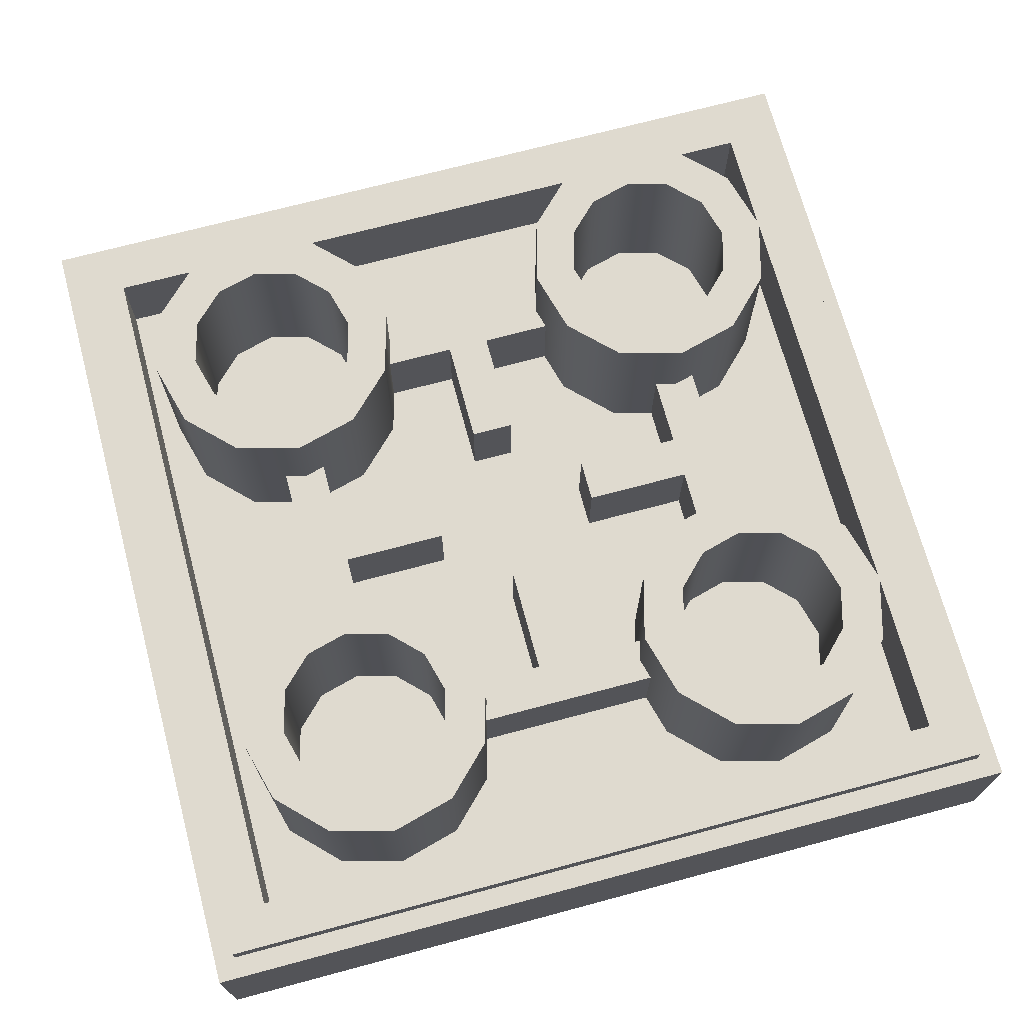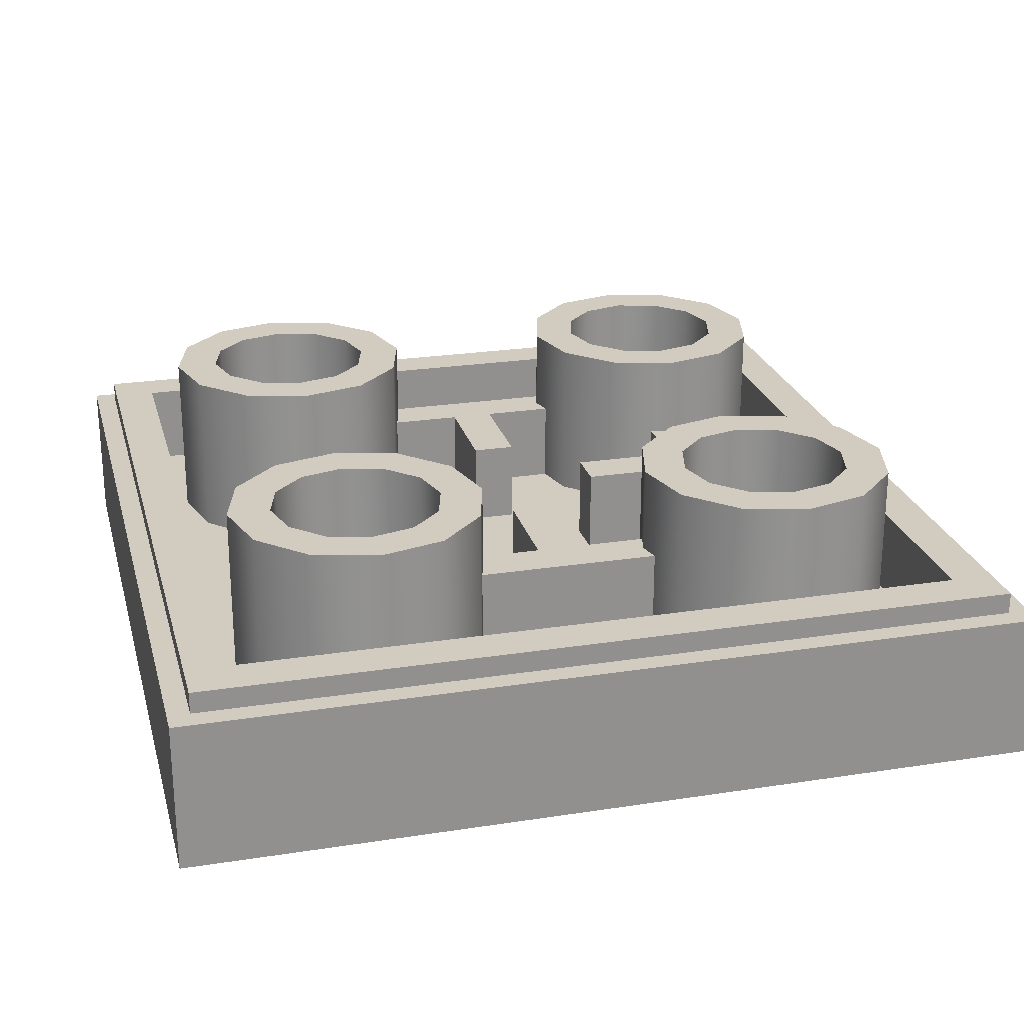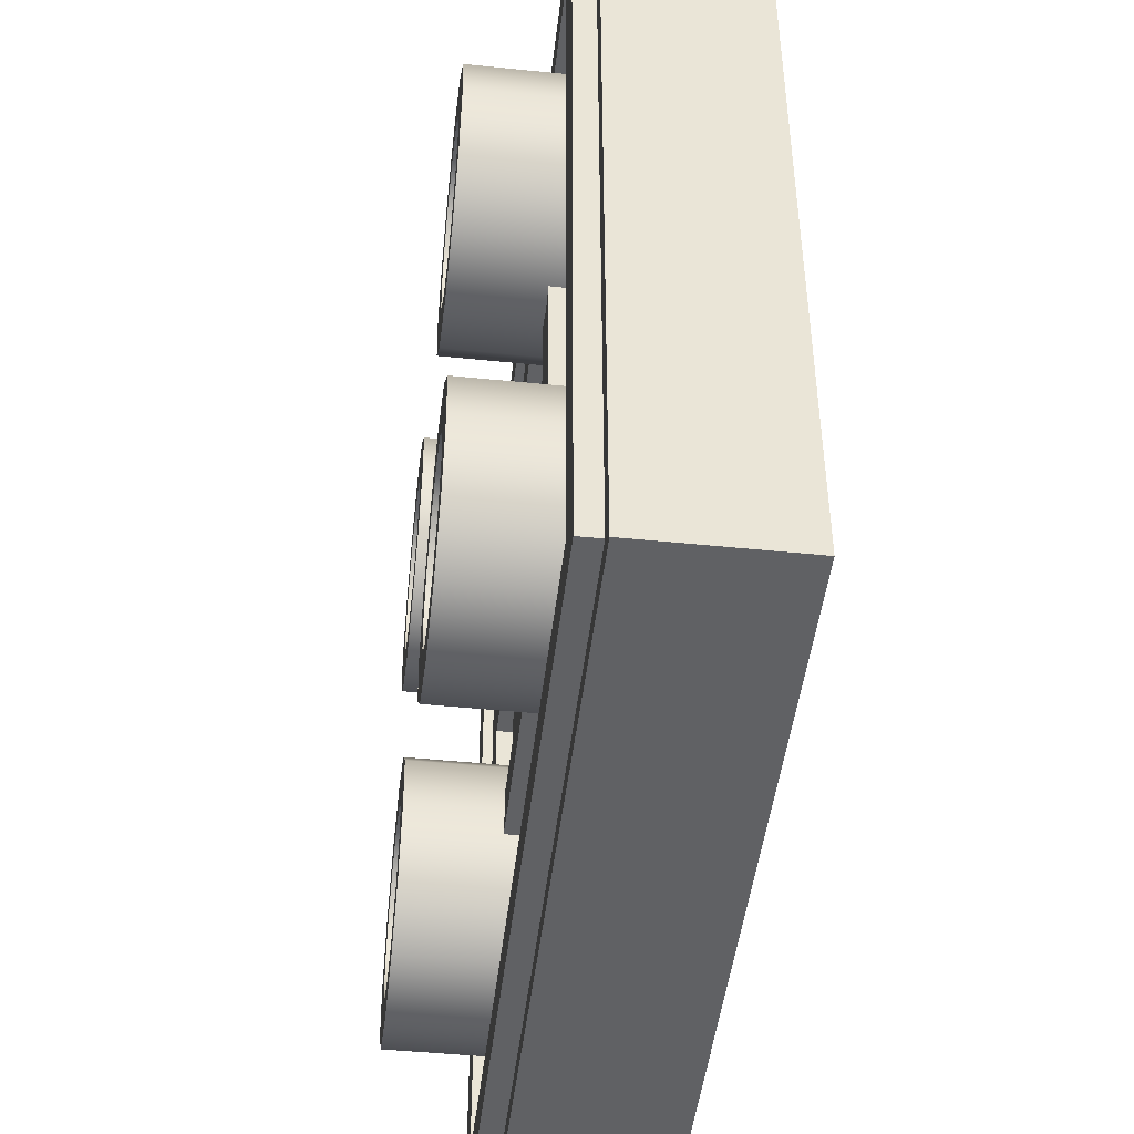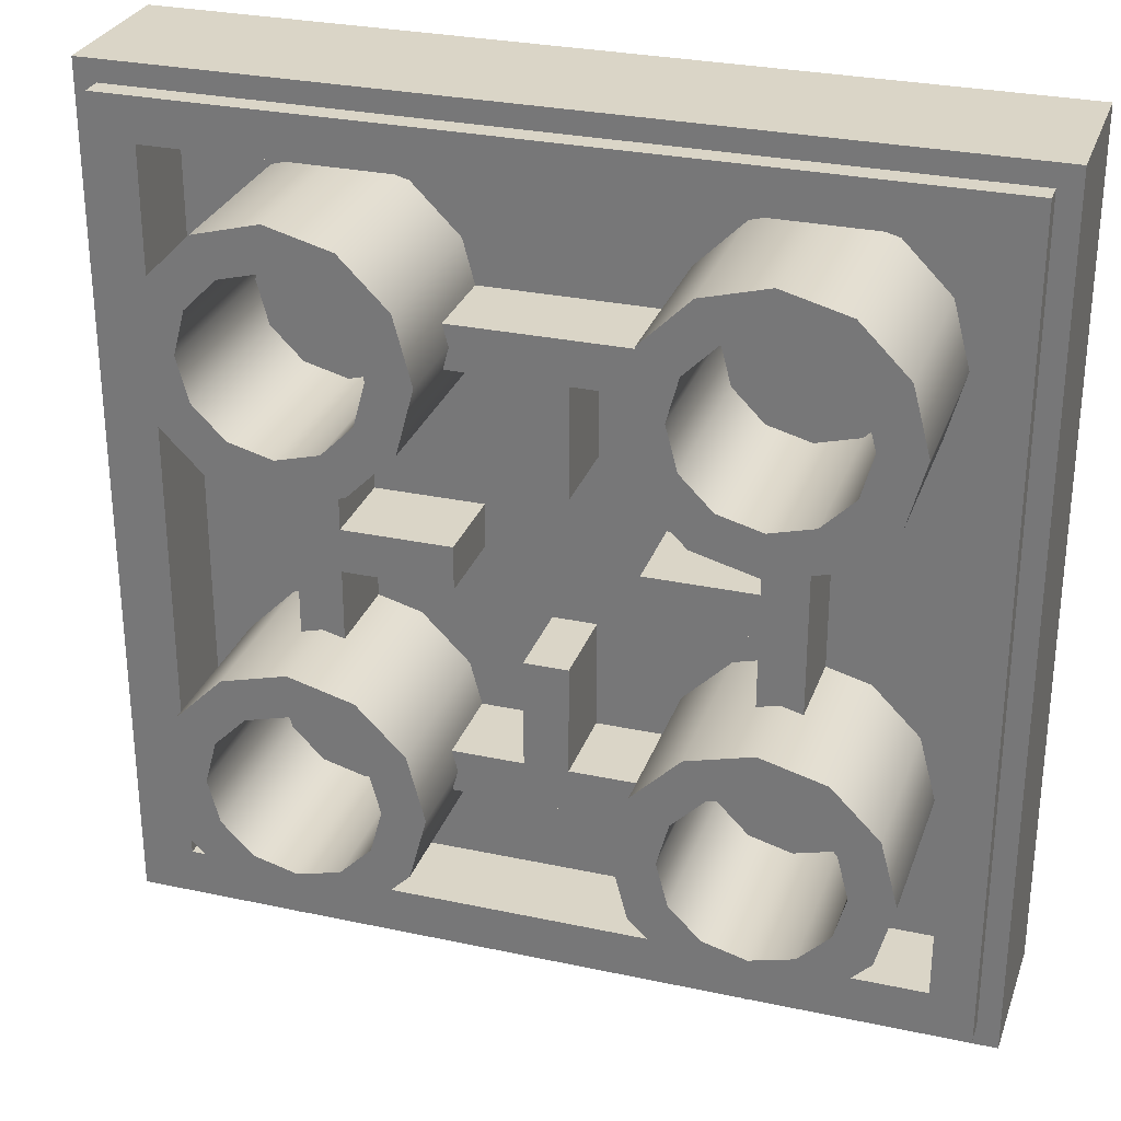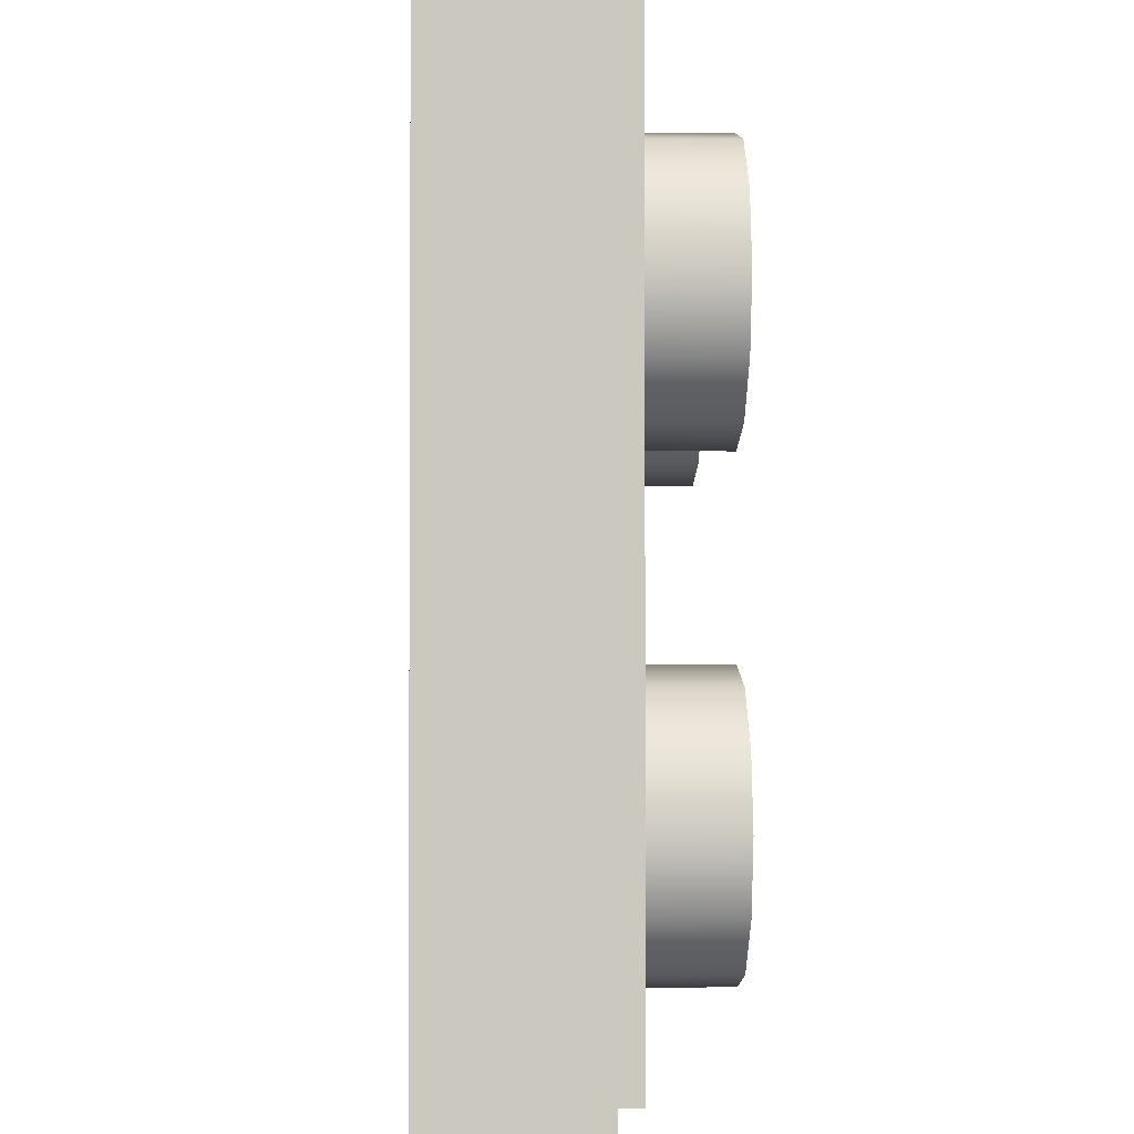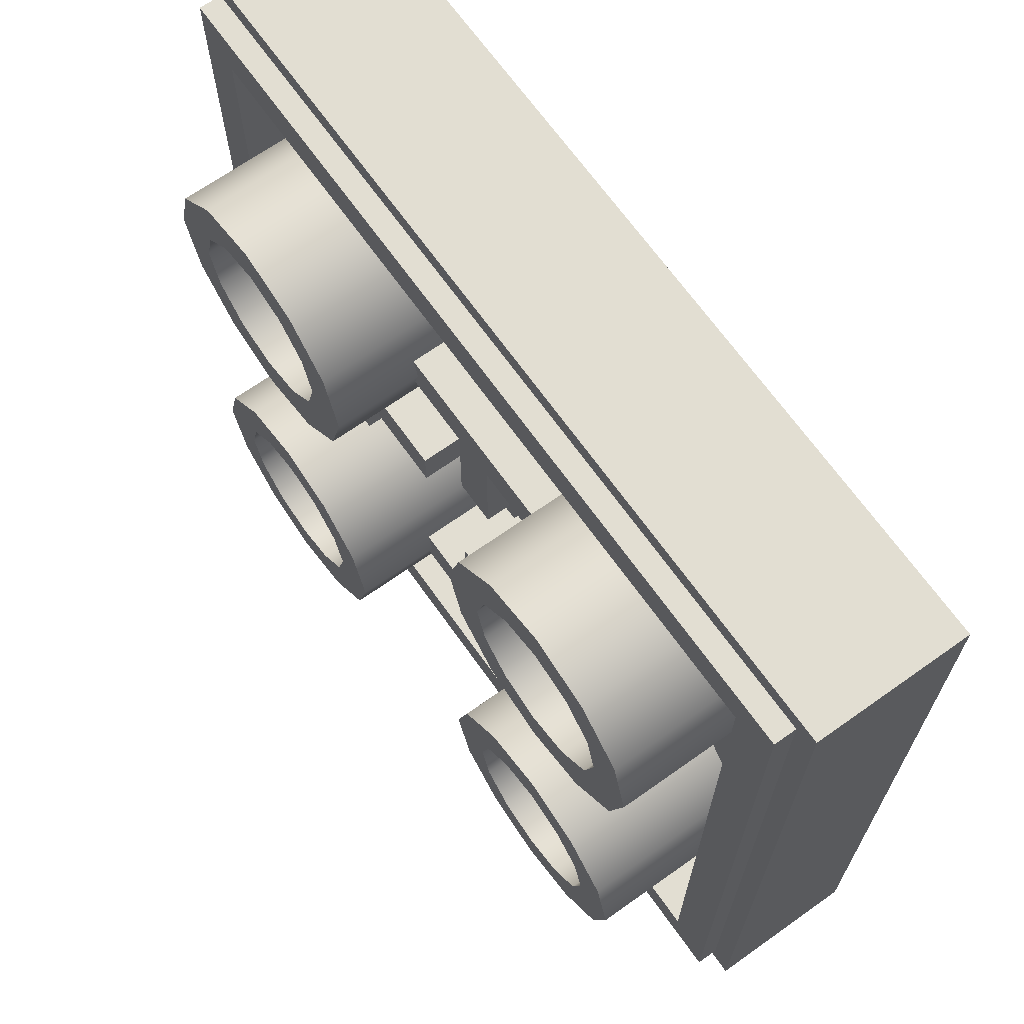
<metadata>
{"format":"obj","ext":"obj","renderer":"f3d","projection":"perspective","resolution":1024,"background":"white","views":[{"elev":70.6,"azim":-15.0,"up":"+Z"},{"elev":24.2,"azim":-14.4,"up":"+Z"},{"elev":-46.9,"azim":83.4,"up":"+Y"},{"elev":29.0,"azim":17.7,"up":"+Y"},{"elev":-2.0,"azim":-92.0,"up":"+Y"},{"elev":68.0,"azim":54.6,"up":"+Y"}]}
</metadata>
<code>
v  -20 20 -8
v  20 20 -8
v  -20 -20 -8
v  20 -20 -8
v  -17 17 0
v  -17 -17 0
v  17 -17 0
v  17 17 0
v  -17 17 -4
v  -17 -17 -4
v  17 -17 -4
v  17 17 -4
v  20 20 -1
v  -20 20 -1
v  20 -20 -1
v  -20 -20 -1
v  -19 19 0
v  -19 -19 0
v  19 -19 0
v  19 19 0
v  -19 19 -1
v  -19 -19 -1
v  19 -19 -1
v  19 19 -1
v  10 -4 -4
v  10 -4 4
v  10 -6 4
v  10 -6 -4
v  13 -4.804 -4
v  13 -4.804 4
v  12 -6.536 4
v  12 -6.536 -4
v  15.2 -7 -4
v  15.2 -7 4
v  13.46 -8 4
v  13.46 -8 -4
v  16 -10 -4
v  16 -10 4
v  14 -10 4
v  14 -10 -4
v  15.2 -13 -4
v  15.2 -13 4
v  13.46 -12 4
v  13.46 -12 -4
v  13 -15.2 -4
v  13 -15.2 4
v  12 -13.46 4
v  12 -13.46 -4
v  10 -16 -4
v  10 -16 4
v  10 -14 4
v  10 -14 -4
v  7 -15.2 -4
v  7 -15.2 4
v  8 -13.46 4
v  8 -13.46 -4
v  4.804 -13 -4
v  4.804 -13 4
v  6.536 -12 4
v  6.536 -12 -4
v  4 -10 -4
v  4 -10 4
v  6 -10 4
v  6 -10 -4
v  4.804 -7 -4
v  4.804 -7 4
v  6.536 -8 4
v  6.536 -8 -4
v  7 -4.804 -4
v  7 -4.804 4
v  8 -6.536 4
v  8 -6.536 -4
v  10 16 -4
v  10 16 4
v  13 15.2 4
v  13 15.2 -4
v  10 14 4
v  12 13.46 4
v  10 14 -4
v  12 13.46 -4
v  15.2 13 4
v  15.2 13 -4
v  13.46 12 4
v  13.46 12 -4
v  16 10 4
v  16 10 -4
v  14 10 4
v  14 10 -4
v  15.2 7 4
v  15.2 7 -4
v  13.46 8 4
v  13.46 8 -4
v  13 4.804 4
v  13 4.804 -4
v  12 6.536 4
v  12 6.536 -4
v  10 4 4
v  10 4 -4
v  10 6 4
v  10 6 -4
v  7 4.804 4
v  7 4.804 -4
v  8 6.536 4
v  8 6.536 -4
v  4.804 7 4
v  4.804 7 -4
v  6.536 8 4
v  6.536 8 -4
v  4 10 4
v  4 10 -4
v  6 10 4
v  6 10 -4
v  4.804 13 4
v  4.804 13 -4
v  6.536 12 4
v  6.536 12 -4
v  7 15.2 4
v  7 15.2 -4
v  8 13.46 4
v  8 13.46 -4
v  -10 -4 -4
v  -10 -4 4
v  -7 -4.804 4
v  -7 -4.804 -4
v  -10 -6 4
v  -8 -6.536 4
v  -10 -6 -4
v  -8 -6.536 -4
v  -4.804 -7 4
v  -4.804 -7 -4
v  -6.536 -8 4
v  -6.536 -8 -4
v  -4 -10 4
v  -4 -10 -4
v  -6 -10 4
v  -6 -10 -4
v  -4.804 -13 4
v  -4.804 -13 -4
v  -6.536 -12 4
v  -6.536 -12 -4
v  -7 -15.2 4
v  -7 -15.2 -4
v  -8 -13.46 4
v  -8 -13.46 -4
v  -10 -16 4
v  -10 -16 -4
v  -10 -14 4
v  -10 -14 -4
v  -13 -15.2 4
v  -13 -15.2 -4
v  -12 -13.46 4
v  -12 -13.46 -4
v  -15.2 -13 4
v  -15.2 -13 -4
v  -13.46 -12 4
v  -13.46 -12 -4
v  -16 -10 4
v  -16 -10 -4
v  -14 -10 4
v  -14 -10 -4
v  -15.2 -7 4
v  -15.2 -7 -4
v  -13.46 -8 4
v  -13.46 -8 -4
v  -13 -4.804 4
v  -13 -4.804 -4
v  -12 -6.536 4
v  -12 -6.536 -4
v  -10 16 -4
v  -10 16 4
v  -7 15.2 4
v  -7 15.2 -4
v  -10 14 4
v  -8 13.46 4
v  -10 14 -4
v  -8 13.46 -4
v  -4.804 13 4
v  -4.804 13 -4
v  -6.536 12 4
v  -6.536 12 -4
v  -4 10 4
v  -4 10 -4
v  -6 10 4
v  -6 10 -4
v  -4.804 7 4
v  -4.804 7 -4
v  -6.536 8 4
v  -6.536 8 -4
v  -7 4.804 4
v  -7 4.804 -4
v  -8 6.536 4
v  -8 6.536 -4
v  -10 4 4
v  -10 4 -4
v  -10 6 4
v  -10 6 -4
v  -13 4.804 4
v  -13 4.804 -4
v  -12 6.536 4
v  -12 6.536 -4
v  -15.2 7 4
v  -15.2 7 -4
v  -13.46 8 4
v  -13.46 8 -4
v  -16 10 4
v  -16 10 -4
v  -14 10 4
v  -14 10 -4
v  -15.2 13 4
v  -15.2 13 -4
v  -13.46 12 4
v  -13.46 12 -4
v  -13 15.2 4
v  -13 15.2 -4
v  -12 13.46 4
v  -12 13.46 -4
v  9 -4.375 -4
v  11 -4.375 -4
v  9 4.375 -4
v  11 4.375 -4
v  9 -4.375 0
v  11 -4.375 0
v  9 4.375 0
v  11 4.375 0
v  9 -1 -4
v  9 1 -4
v  11 -0 -4
v  11 -0 0
v  9 1 0
v  9 -1 0
v  4 1 -4
v  4 -1 -4
v  4 -1 0
v  4 1 0
v  0 11 0
v  -1 9 0
v  1 9 0
v  4.375 9 -4
v  4.375 11 -4
v  4.375 11 0
v  4.375 9 0
v  0 11 -4
v  -4.375 11 -4
v  -4.375 9 -4
v  -4.375 9 0
v  -4.375 11 0
v  -1 4 -4
v  1 4 -4
v  1 4 0
v  -1 4 0
v  1 9 -4
v  -1 9 -4
v  -0 -11 0
v  1 -9 0
v  -1 -9 0
v  -4.375 -9 -4
v  -4.375 -11 -4
v  -4.375 -11 0
v  -4.375 -9 0
v  4.375 -11 -4
v  4.375 -9 -4
v  4.375 -9 0
v  4.375 -11 0
v  1 -4 -4
v  -1 -4 -4
v  -1 -4 0
v  1 -4 0
v  -0 -11 -4
v  -1 -9 -4
v  1 -9 -4
v  -11 -0 0
v  -9 -1 0
v  -9 1 0
v  -9 4.375 -4
v  -11 4.375 -4
v  -11 4.375 0
v  -9 4.375 0
v  -11 -4.375 -4
v  -9 -4.375 -4
v  -9 -4.375 0
v  -11 -4.375 0
v  -4 -1 -4
v  -4 1 -4
v  -4 1 0
v  -4 -1 0
v  -11 -0 -4
v  -9 1 -4
v  -9 -1 -4
g 11203
f 9 10 11 12
f 1 2 4 3
f 5 6 10 9
f 6 7 11 10
f 7 8 12 11
f 8 5 9 12
f 2 1 14 13
f 4 2 13 15
f 3 4 15 16
f 1 3 16 14
f 6 5 17 18
f 7 6 18 19
f 8 7 19 20
f 5 8 20 17
f 18 17 21 22
f 19 18 22 23
f 20 19 23 24
f 17 20 24 21
f 14 16 22 21
f 16 15 23 22
f 15 13 24 23
f 13 14 21 24
f 25 26 30 29
f 26 27 31 30
f 27 28 32 31
f 29 30 34 33
f 30 31 35 34
f 31 32 36 35
f 33 34 38 37
f 34 35 39 38
f 35 36 40 39
f 37 38 42 41
f 38 39 43 42
f 39 40 44 43
f 41 42 46 45
f 42 43 47 46
f 43 44 48 47
f 45 46 50 49
f 46 47 51 50
f 47 48 52 51
f 49 50 54 53
f 50 51 55 54
f 51 52 56 55
f 53 54 58 57
f 54 55 59 58
f 55 56 60 59
f 57 58 62 61
f 58 59 63 62
f 59 60 64 63
f 61 62 66 65
f 62 63 67 66
f 63 64 68 67
f 65 66 70 69
f 66 67 71 70
f 67 68 72 71
f 69 70 26 25
f 70 71 27 26
f 71 72 28 27
f 73 74 75 76
f 74 77 78 75
f 77 79 80 78
f 76 75 81 82
f 75 78 83 81
f 78 80 84 83
f 82 81 85 86
f 81 83 87 85
f 83 84 88 87
f 86 85 89 90
f 85 87 91 89
f 87 88 92 91
f 90 89 93 94
f 89 91 95 93
f 91 92 96 95
f 94 93 97 98
f 93 95 99 97
f 95 96 100 99
f 98 97 101 102
f 97 99 103 101
f 99 100 104 103
f 102 101 105 106
f 101 103 107 105
f 103 104 108 107
f 106 105 109 110
f 105 107 111 109
f 107 108 112 111
f 110 109 113 114
f 109 111 115 113
f 111 112 116 115
f 114 113 117 118
f 113 115 119 117
f 115 116 120 119
f 118 117 74 73
f 117 119 77 74
f 119 120 79 77
f 121 122 123 124
f 122 125 126 123
f 125 127 128 126
f 124 123 129 130
f 123 126 131 129
f 126 128 132 131
f 130 129 133 134
f 129 131 135 133
f 131 132 136 135
f 134 133 137 138
f 133 135 139 137
f 135 136 140 139
f 138 137 141 142
f 137 139 143 141
f 139 140 144 143
f 142 141 145 146
f 141 143 147 145
f 143 144 148 147
f 146 145 149 150
f 145 147 151 149
f 147 148 152 151
f 150 149 153 154
f 149 151 155 153
f 151 152 156 155
f 154 153 157 158
f 153 155 159 157
f 155 156 160 159
f 158 157 161 162
f 157 159 163 161
f 159 160 164 163
f 162 161 165 166
f 161 163 167 165
f 163 164 168 167
f 166 165 122 121
f 165 167 125 122
f 167 168 127 125
f 169 170 171 172
f 170 173 174 171
f 173 175 176 174
f 172 171 177 178
f 171 174 179 177
f 174 176 180 179
f 178 177 181 182
f 177 179 183 181
f 179 180 184 183
f 182 181 185 186
f 181 183 187 185
f 183 184 188 187
f 186 185 189 190
f 185 187 191 189
f 187 188 192 191
f 190 189 193 194
f 189 191 195 193
f 191 192 196 195
f 194 193 197 198
f 193 195 199 197
f 195 196 200 199
f 198 197 201 202
f 197 199 203 201
f 199 200 204 203
f 202 201 205 206
f 201 203 207 205
f 203 204 208 207
f 206 205 209 210
f 205 207 211 209
f 207 208 212 211
f 210 209 213 214
f 209 211 215 213
f 211 212 216 215
f 214 213 170 169
f 213 215 173 170
f 215 216 175 173
f 228 229 230
f 217 218 222 221
f 220 219 223 224
f 232 233 234 231
f 224 223 229 228
f 221 222 228 230
f 220 224 228 227
f 222 218 227 228
f 217 221 230 225
f 223 219 226 229
f 225 230 233 232
f 230 229 234 233
f 229 226 231 234
f 235 236 237
f 238 239 240 241
f 243 244 245 246
f 248 249 250 247
f 246 245 236 235
f 241 240 235 237
f 243 246 235 242
f 240 239 242 235
f 238 241 237 251
f 245 244 252 236
f 251 237 249 248
f 237 236 250 249
f 236 252 247 250
f 253 254 255
f 256 257 258 259
f 260 261 262 263
f 265 266 267 264
f 263 262 254 253
f 259 258 253 255
f 260 263 253 268
f 258 257 268 253
f 256 259 255 269
f 262 261 270 254
f 269 255 266 265
f 255 254 267 266
f 254 270 264 267
f 271 272 273
f 274 275 276 277
f 278 279 280 281
f 283 284 285 282
f 281 280 272 271
f 277 276 271 273
f 278 281 271 286
f 276 275 286 271
f 274 277 273 287
f 280 279 288 272
f 287 273 284 283
f 273 272 285 284
f 272 288 282 285

</code>
